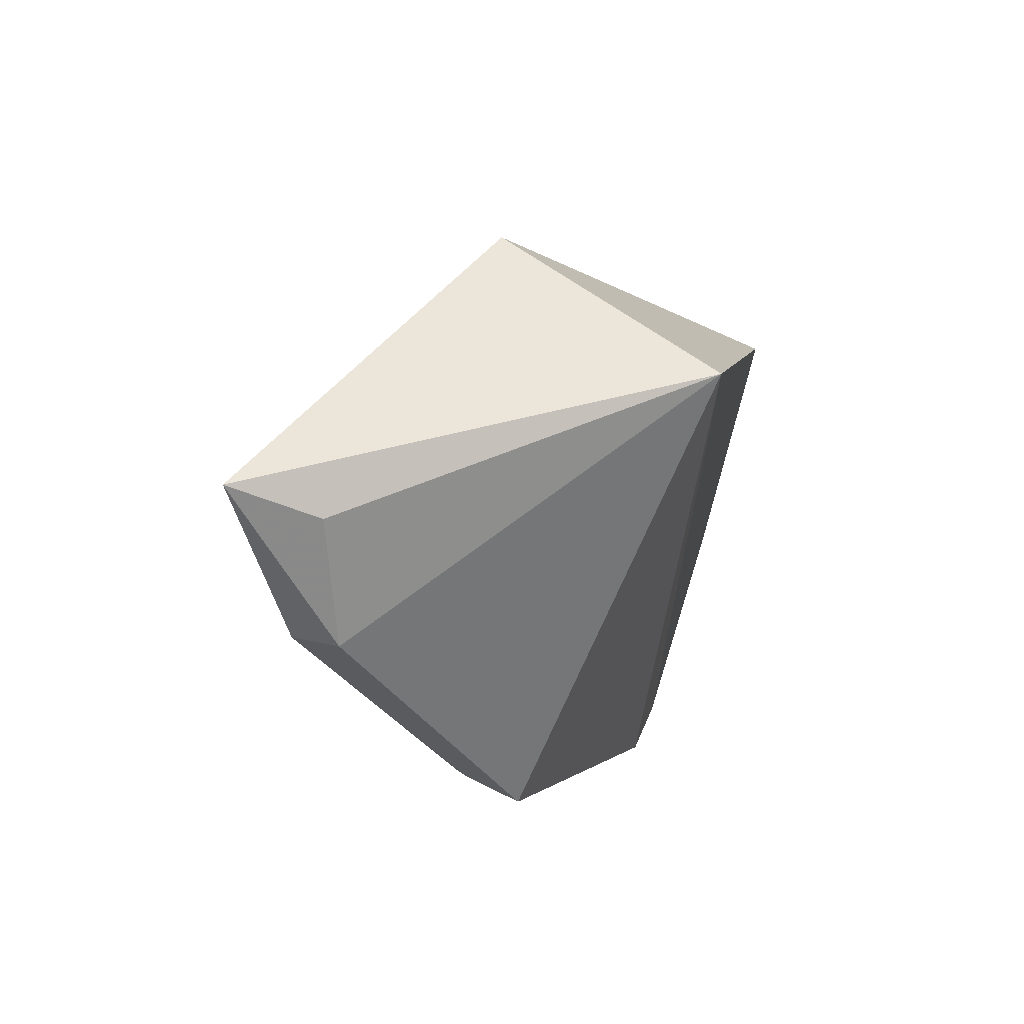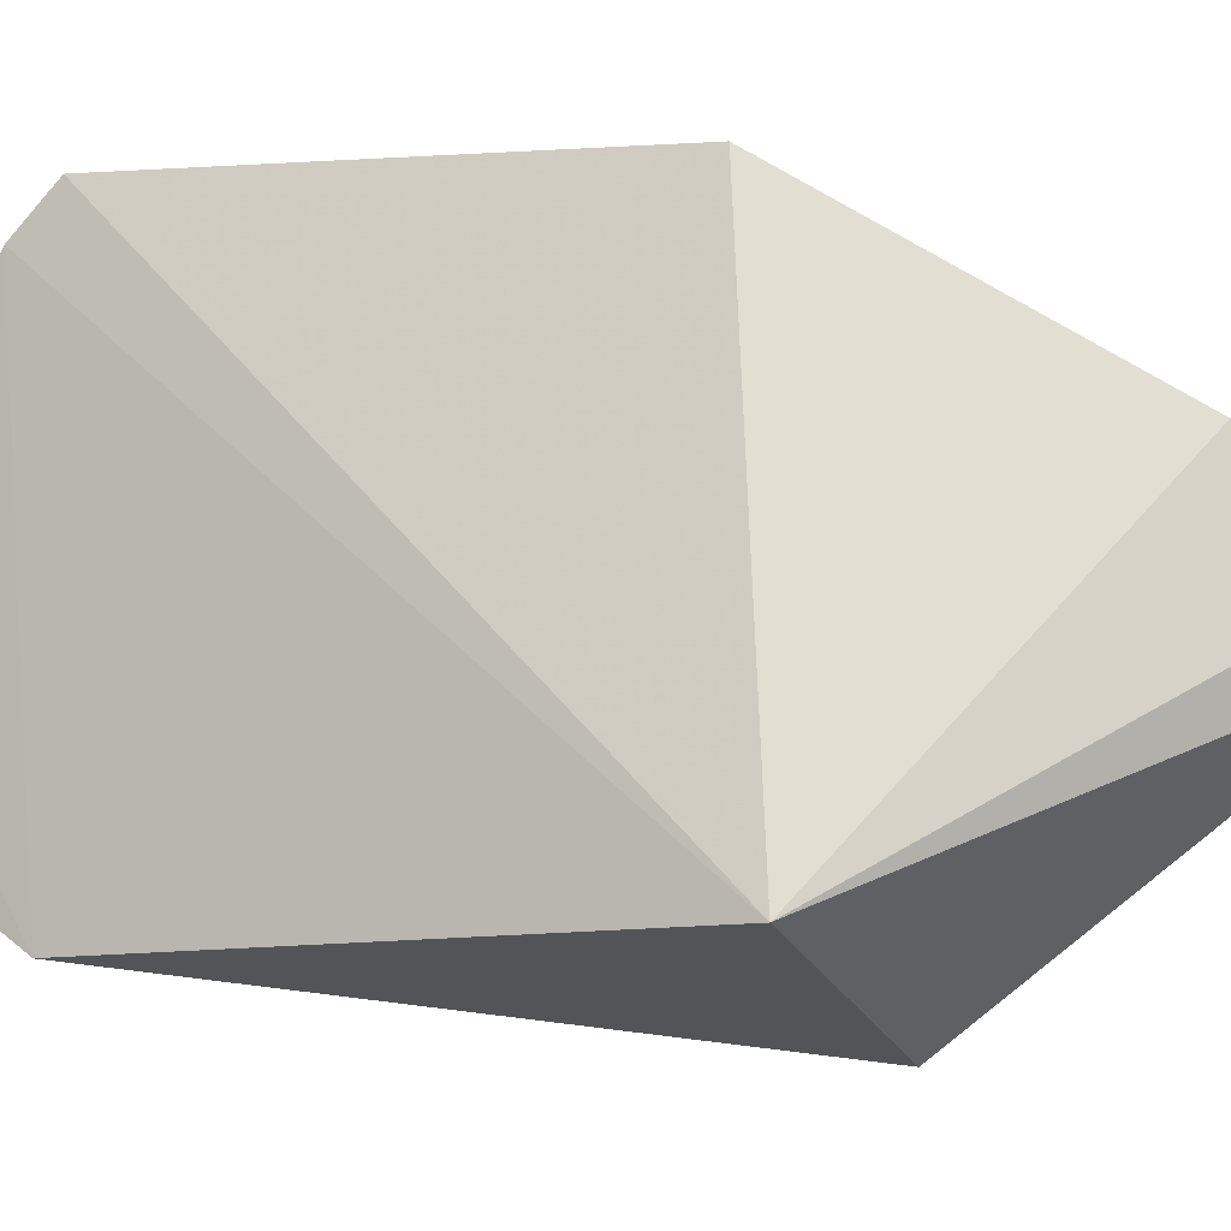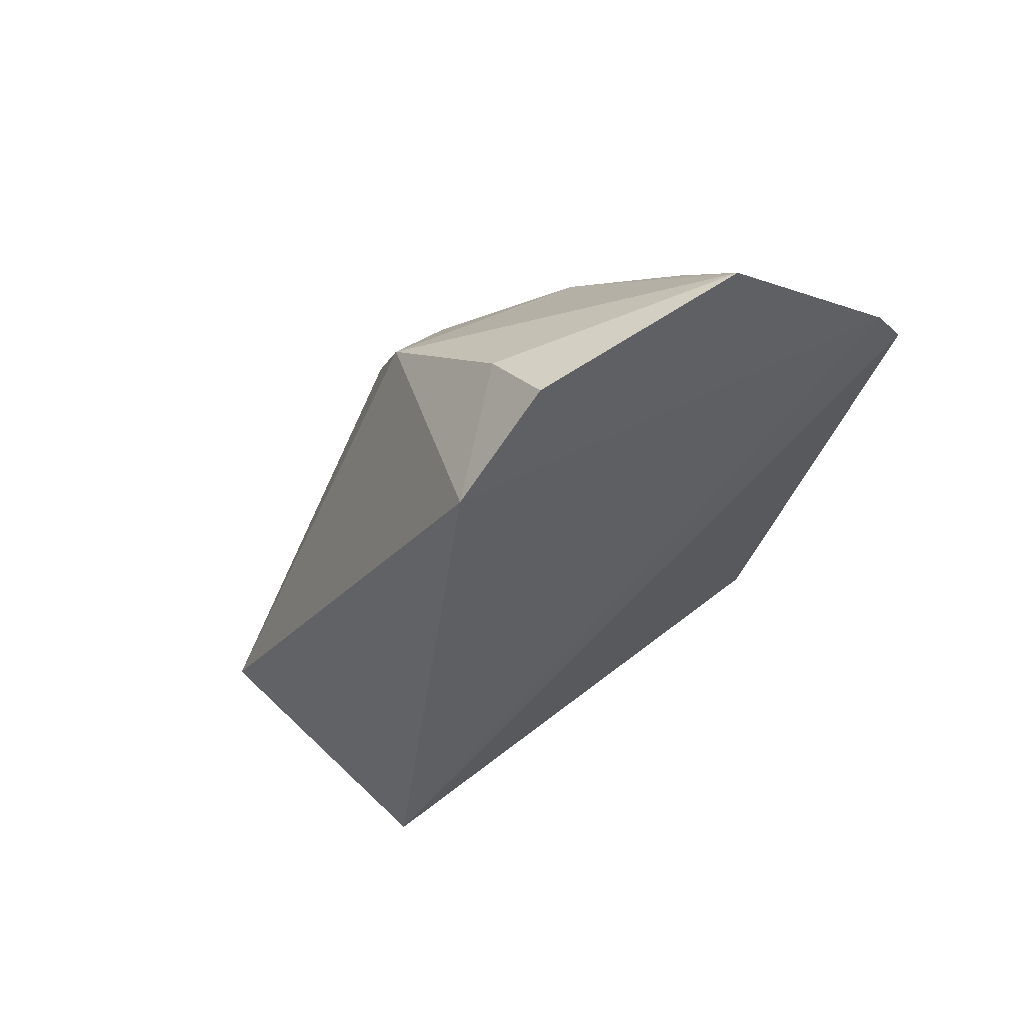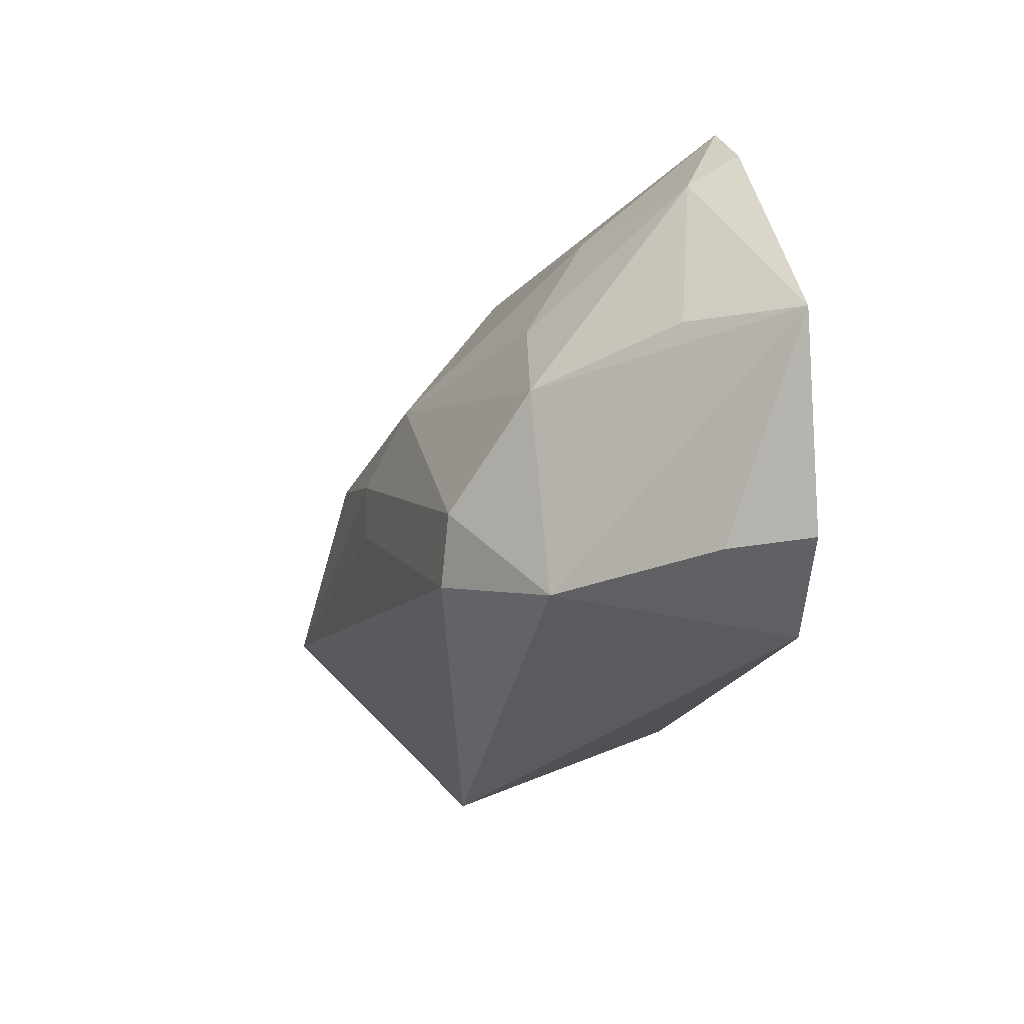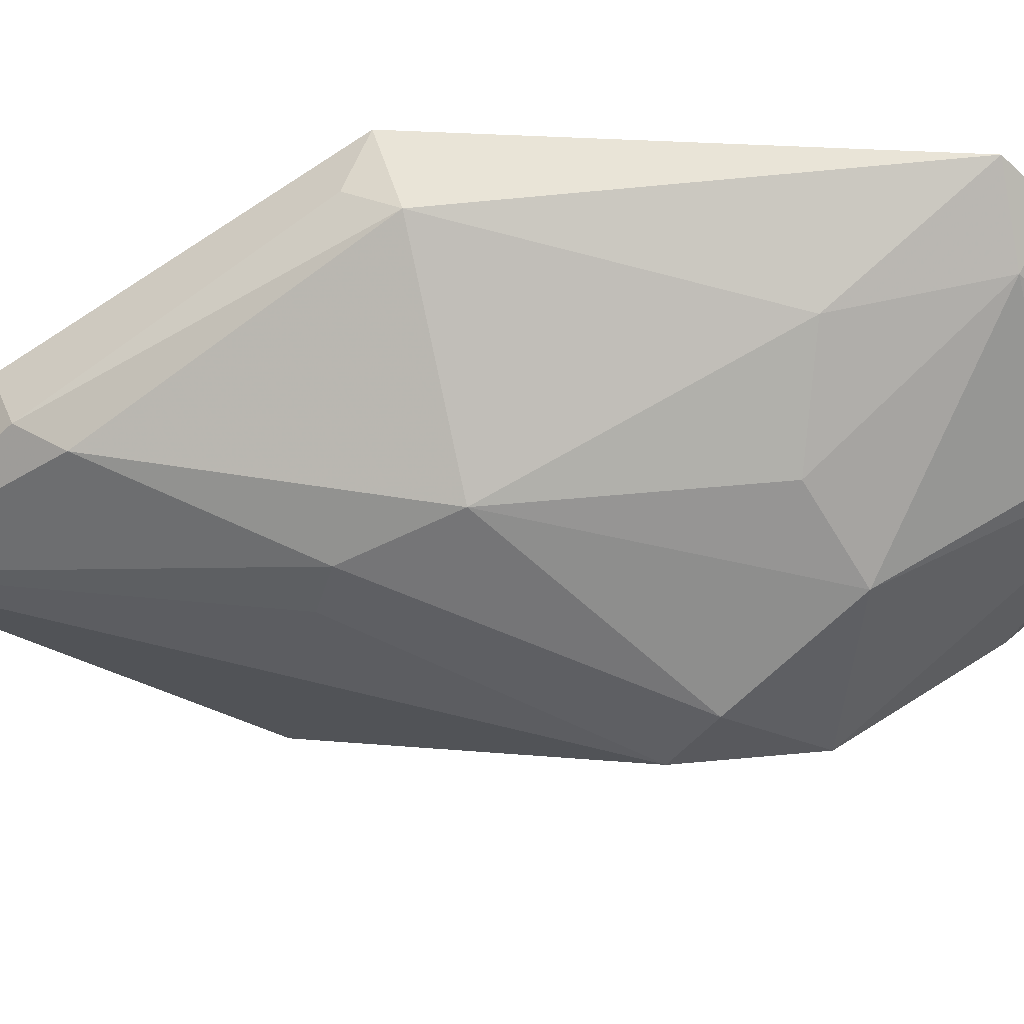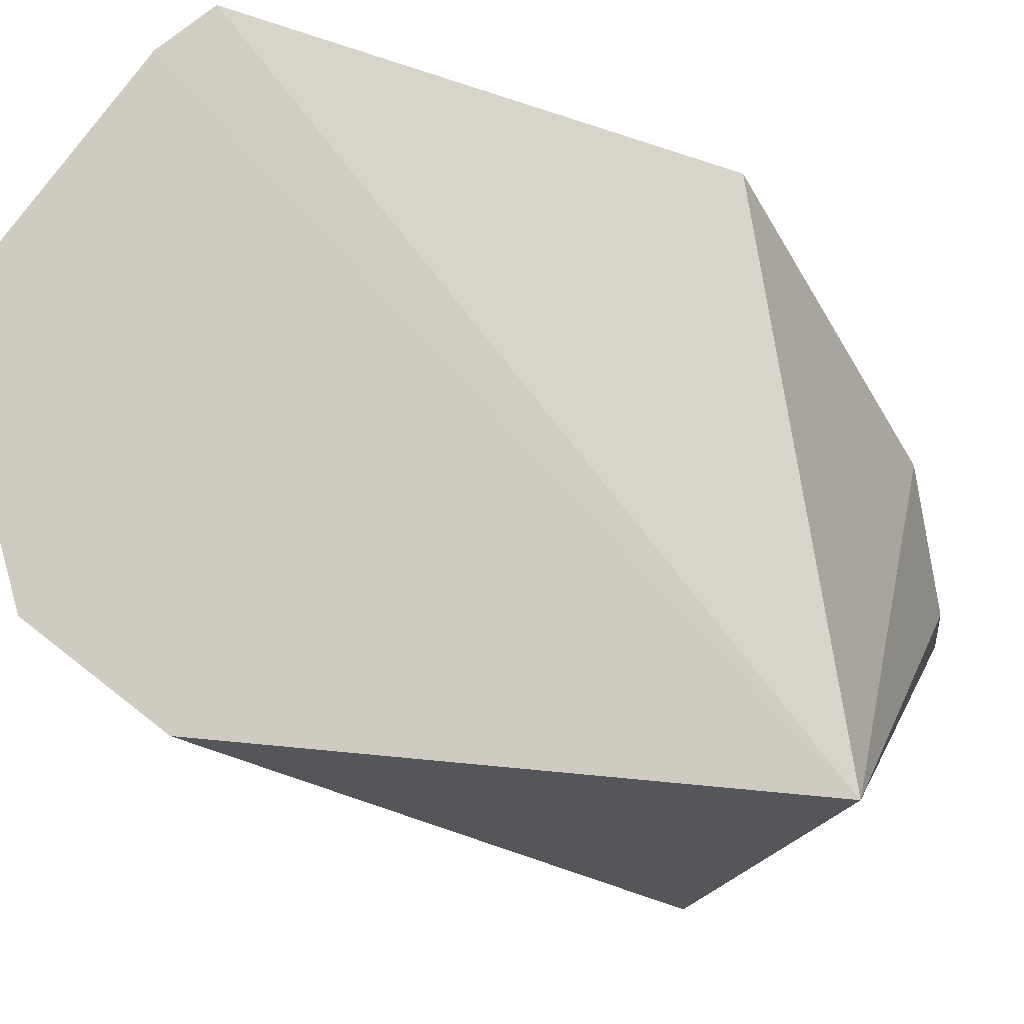
<metadata>
{"format":"obj","ext":"obj","renderer":"f3d","projection":"perspective","resolution":1024,"background":"white","views":[{"elev":-78.0,"azim":162.7,"up":"+Y"},{"elev":-13.3,"azim":-49.6,"up":"+Z"},{"elev":39.8,"azim":-124.9,"up":"+Y"},{"elev":77.6,"azim":171.1,"up":"+Y"},{"elev":51.5,"azim":118.8,"up":"+Z"},{"elev":-13.5,"azim":-101.5,"up":"+Z"}]}
</metadata>
<code>
v -0.02819 0.0617 0.0929
v 0.01085 0.009798 0.06846
v -0.004436 0.05835 0.06831
v -0.02716 0.063 0.05481
v -0.01975 0.02526 0.05371
v -0.002034 0.03051 0.04955
v -0.02999 0.07484 0.07495
v -0.002345 0.04356 0.08035
v -0.016 0.03007 0.0903
v -0.02903 0.06491 0.08978
v -0.003111 0.05585 0.06347
v 0.001881 0.03749 0.07615
v -0.01219 0.05861 0.08097
v 0.0006276 0.01445 0.07797
v -0.01115 0.03481 0.09086
v -0.01056 0.06309 0.0604
v 0.002546 0.03659 0.07221
v -0.0115 0.06352 0.07513
v -0.01758 0.05649 0.08783
v 0.004055 0.01179 0.06916
v 0.003958 0.01835 0.07946
v -0.02849 0.07061 0.06023
v -0.02504 0.06472 0.08818
v -0.01161 0.03061 0.08969
v 0.004258 0.02225 0.07964
v -0.0224 0.06893 0.0607
v -0.02228 0.06983 0.07659
f 6 5 4
f 6 2 5
f 9 1 5
f 10 5 1
f 10 4 5
f 10 7 4
f 11 2 6
f 12 3 8
f 12 11 3
f 14 9 5
f 15 1 9
f 16 11 6
f 16 6 4
f 16 3 11
f 17 12 2
f 17 2 11
f 17 11 12
f 18 13 8
f 18 8 3
f 18 16 7
f 18 3 16
f 19 8 13
f 19 15 8
f 19 1 15
f 20 14 5
f 20 5 2
f 20 2 14
f 21 14 2
f 22 4 7
f 23 7 10
f 23 10 1
f 23 13 18
f 23 19 13
f 23 1 19
f 24 21 15
f 24 15 9
f 24 9 14
f 24 14 21
f 25 21 2
f 25 2 12
f 25 12 8
f 25 8 15
f 25 15 21
f 26 16 4
f 26 4 22
f 26 22 7
f 26 7 16
f 27 23 18
f 27 18 7
f 27 7 23

</code>
